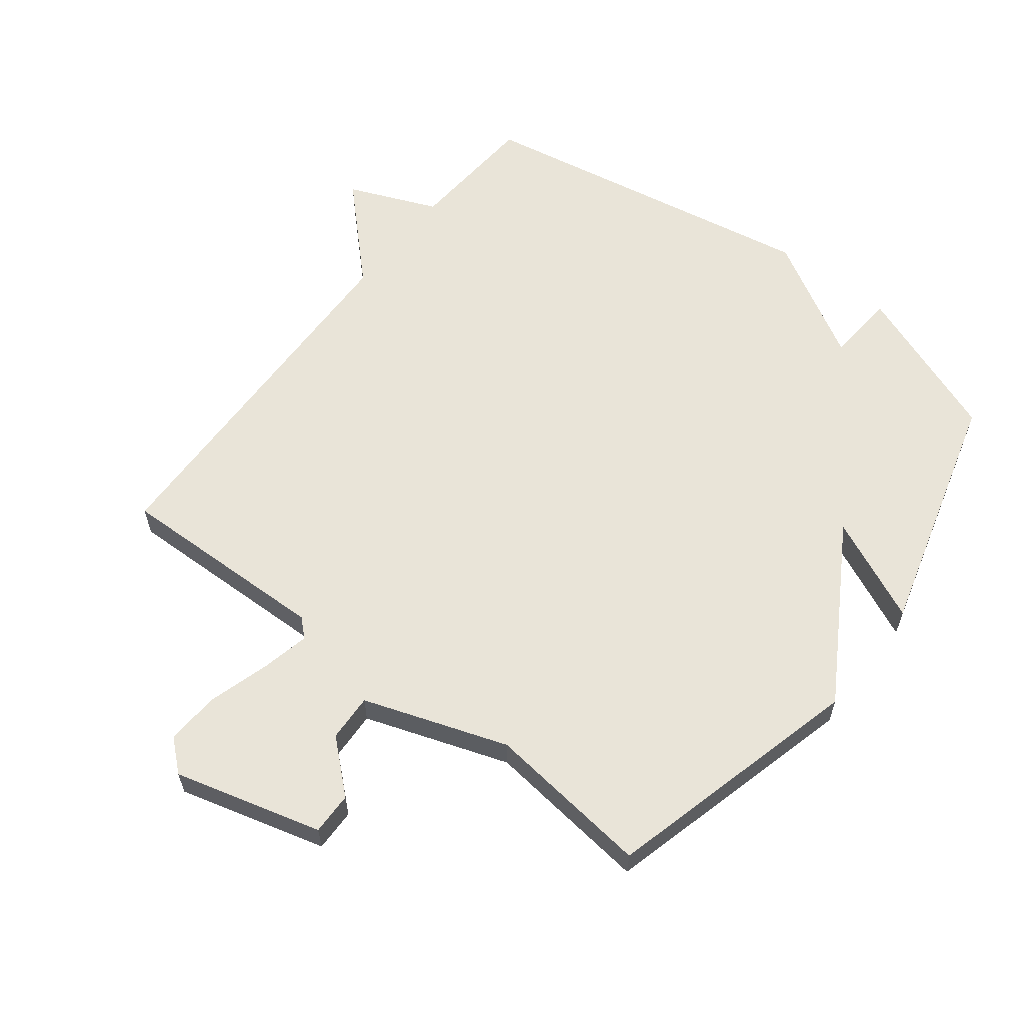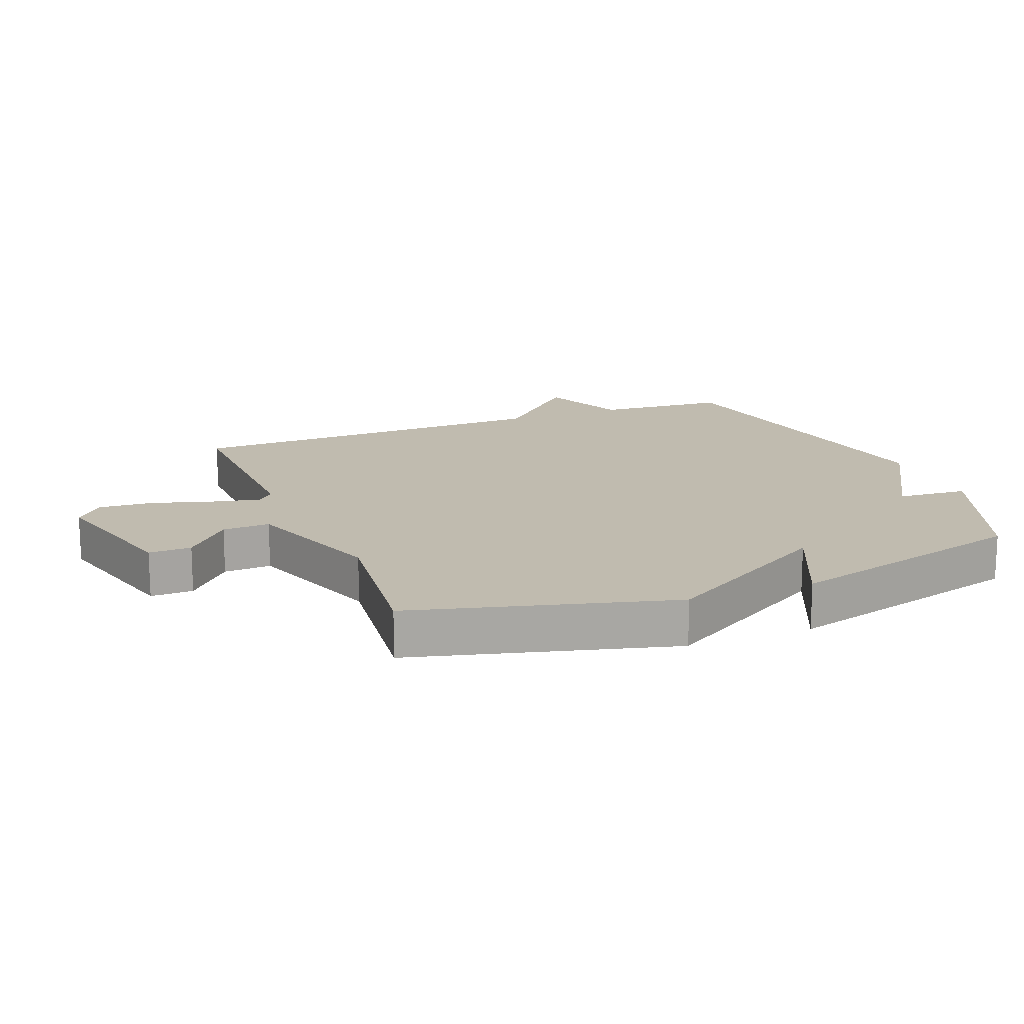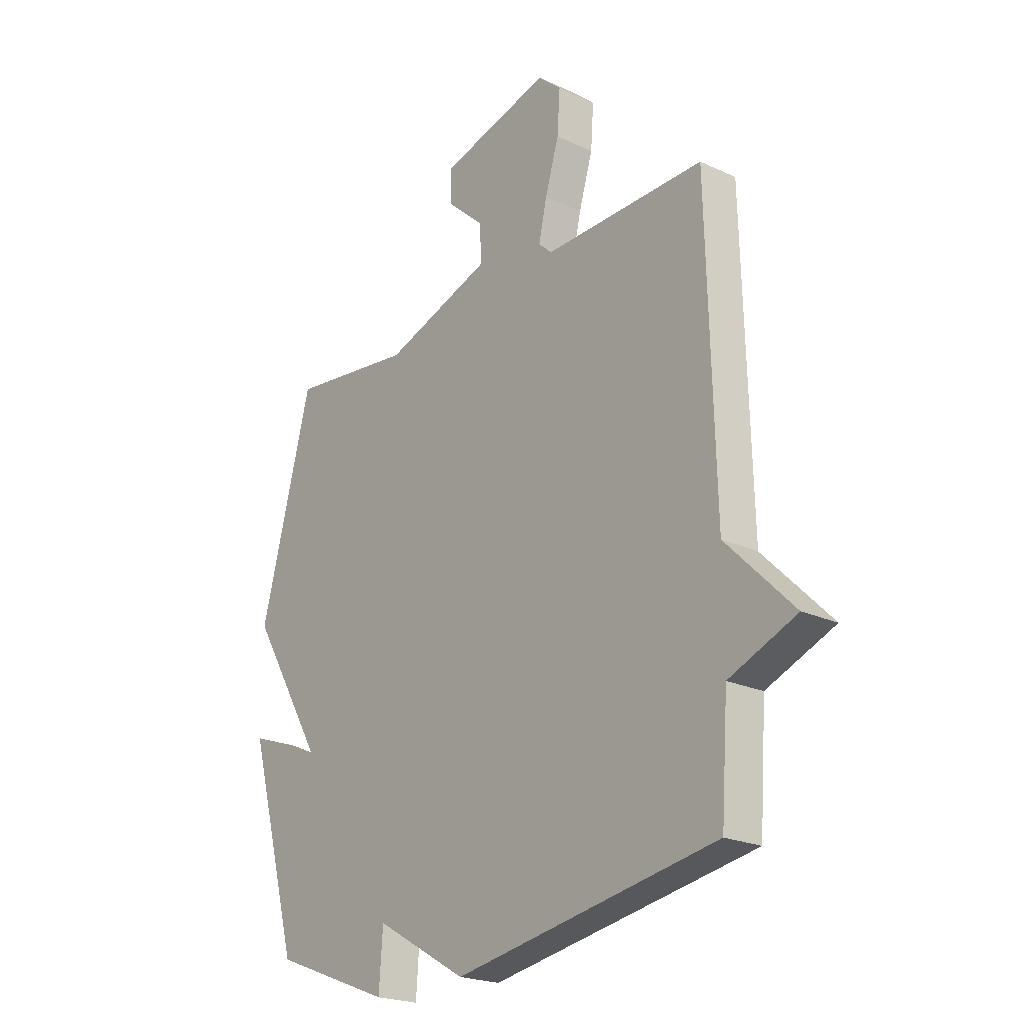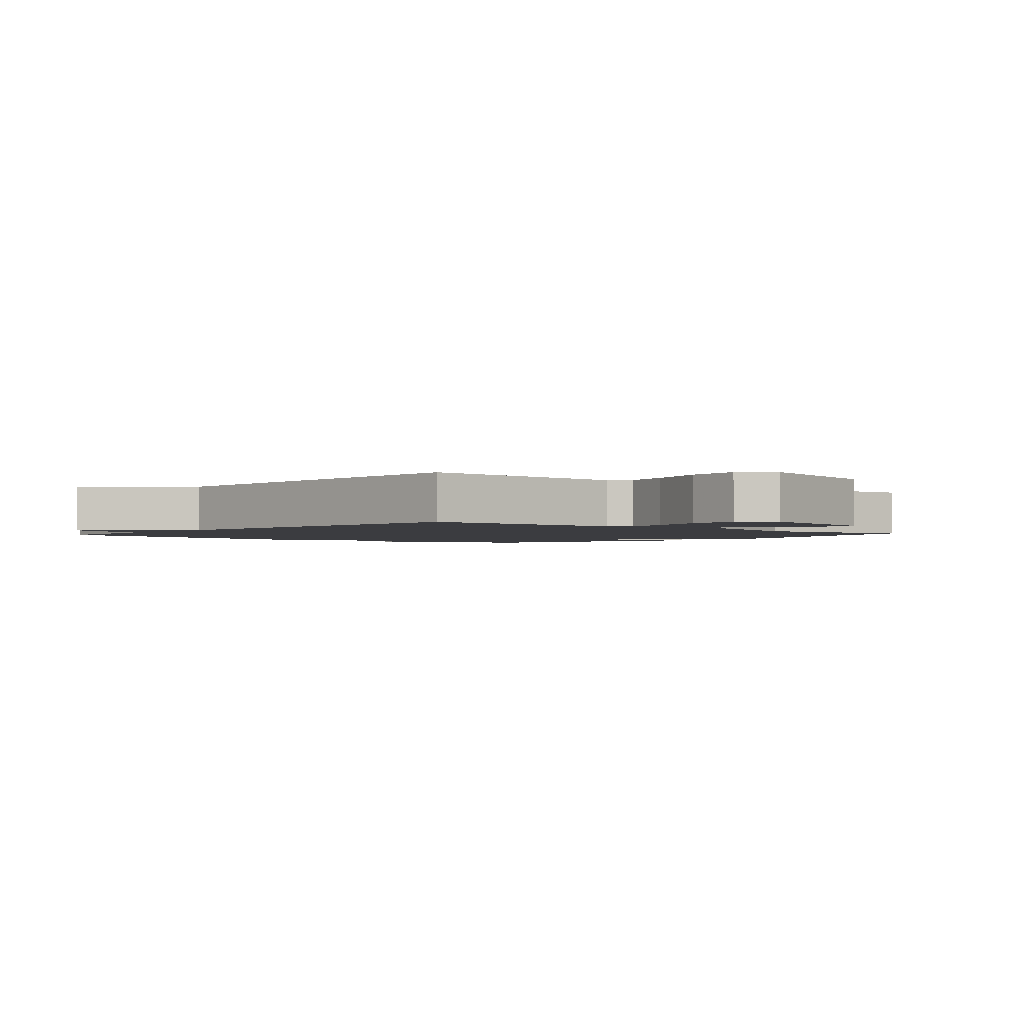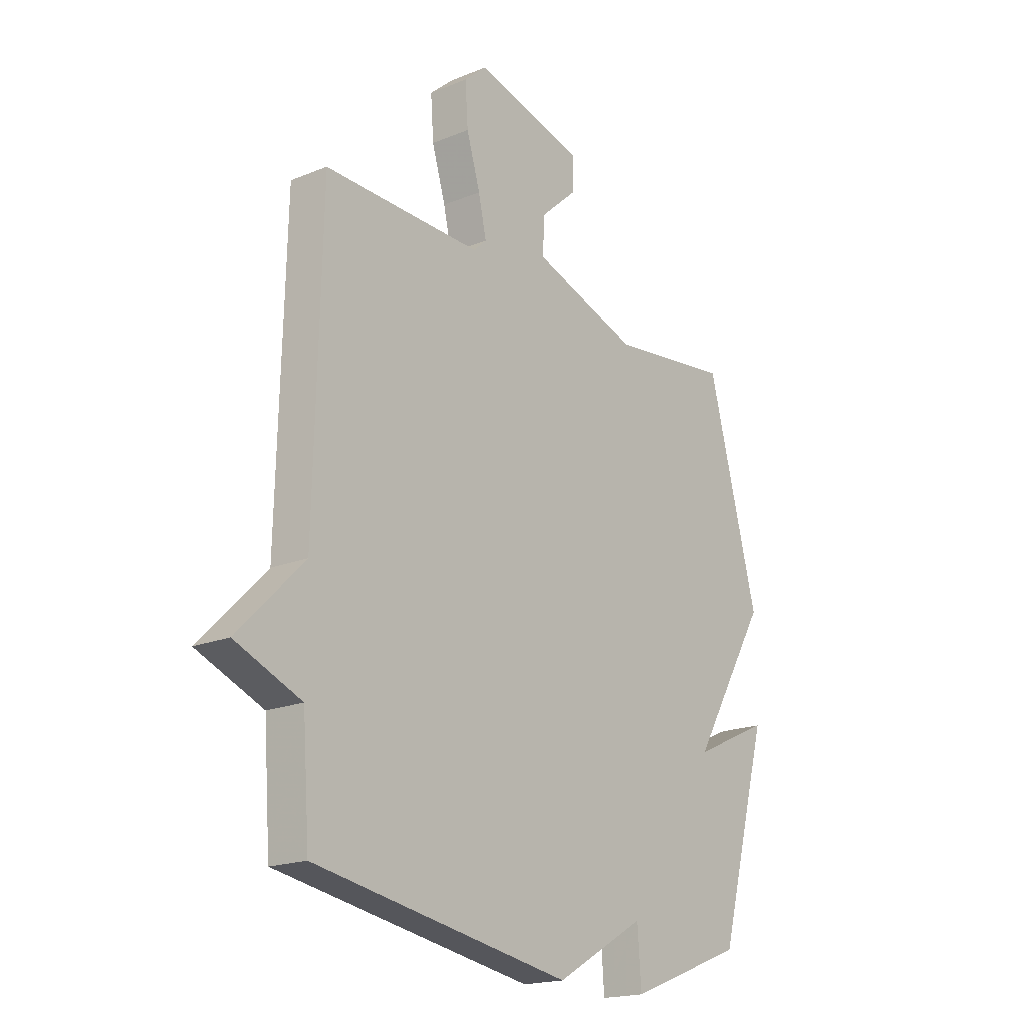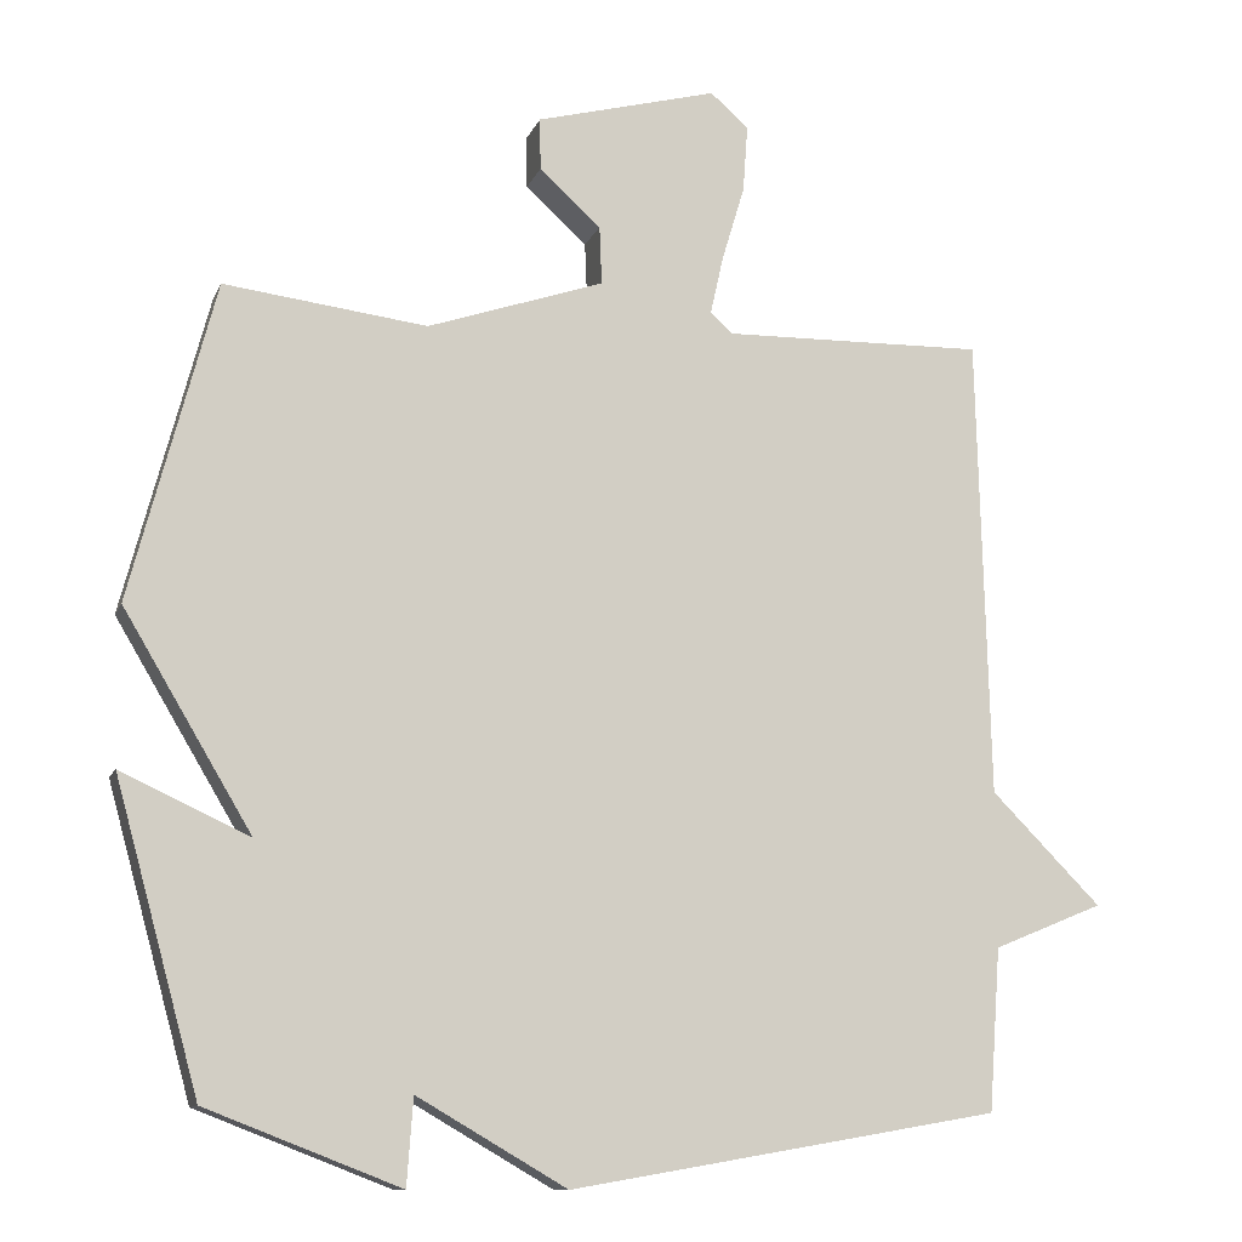
<metadata>
{"format":"obj","ext":"obj","renderer":"f3d","projection":"perspective","resolution":1024,"background":"white","views":[{"elev":60.2,"azim":37.5,"up":"+Y"},{"elev":15.9,"azim":68.3,"up":"+Y"},{"elev":-22.1,"azim":-129.0,"up":"+Z"},{"elev":-2.0,"azim":-40.9,"up":"+Y"},{"elev":-18.7,"azim":-52.0,"up":"+Z"},{"elev":-11.4,"azim":163.7,"up":"+Z"}]}
</metadata>
<code>
v 0.5 0.07 -0.5
v 0.251 0.07 -0.596
v 0.243 0.07 -0.485
v 0.051 0.07 -0.596
v -0.5 0.07 -0.5
v -0.515 0.07 -0.292
v -0.656 0.07 -0.234
v -0.515 0.07 -0.092
v -0.5 0.07 0.5
v -0.163 0.07 0.493
v -0.135 0.07 0.519
v -0.152 0.07 0.595
v -0.181 0.07 0.691
v -0.187 0.07 0.777
v -0.138 0.07 0.82
v 0.095 0.07 0.758
v 0.094 0.07 0.691
v 0.015 0.07 0.62
v 0.012 0.07 0.545
v 0.239 0.07 0.468
v 0.5 0.07 0.5
v 0.608 0.07 0.091
v 0.443 0.07 -0.185
v 0.608 0.07 -0.109
v 0.5 0 -0.5
v 0.251 0 -0.596
v 0.243 0 -0.485
v 0.051 0 -0.596
v -0.5 0 -0.5
v -0.515 0 -0.292
v -0.656 0 -0.234
v -0.515 0 -0.092
v -0.5 0 0.5
v -0.163 0 0.493
v -0.135 0 0.519
v -0.152 0 0.595
v -0.181 0 0.691
v -0.187 0 0.777
v -0.138 0 0.82
v 0.095 0 0.758
v 0.094 0 0.691
v 0.015 0 0.62
v 0.012 0 0.545
v 0.239 0 0.468
v 0.5 0 0.5
v 0.608 0 0.091
v 0.443 0 -0.185
v 0.608 0 -0.109
f 1 2 3
f 24 1 3
f 23 24 3
f 4 5 6
f 3 4 6
f 23 3 6
f 22 23 6
f 21 22 6
f 20 21 6
f 19 20 6
f 18 19 6
f 16 17 18
f 15 16 18
f 14 15 18
f 13 14 18
f 12 13 18
f 11 12 18
f 10 11 18 6
f 8 9 10 6
f 6 7 8
f 27 26 25
f 27 25 48
f 27 48 47
f 30 29 28
f 30 28 27
f 30 27 47
f 30 47 46
f 30 46 45
f 30 45 44
f 30 44 43
f 30 43 42
f 42 41 40
f 42 40 39
f 42 39 38
f 42 38 37
f 42 37 36
f 42 36 35
f 30 42 35 34
f 30 34 33 32
f 32 31 30
f 1 25 26 2
f 2 26 27 3
f 3 27 28 4
f 4 28 29 5
f 5 29 30 6
f 6 30 31 7
f 7 31 32 8
f 8 32 33 9
f 9 33 34 10
f 10 34 35 11
f 11 35 36 12
f 12 36 37 13
f 13 37 38 14
f 14 38 39 15
f 15 39 40 16
f 16 40 41 17
f 17 41 42 18
f 18 42 43 19
f 19 43 44 20
f 20 44 45 21
f 21 45 46 22
f 22 46 47 23
f 23 47 48 24
f 24 48 25 1

</code>
